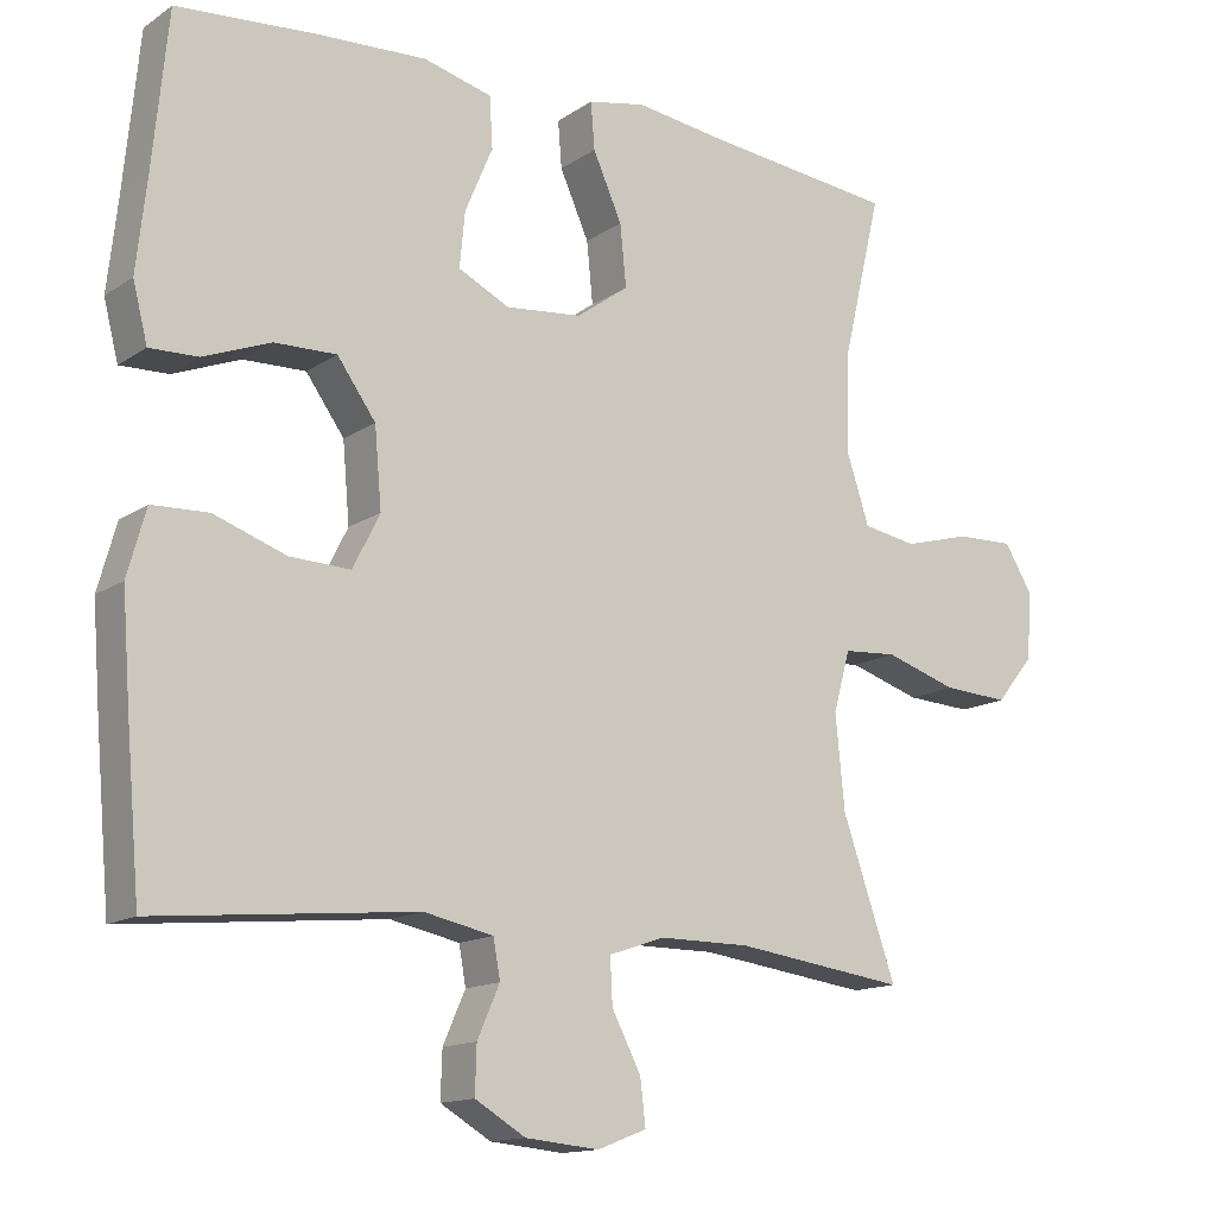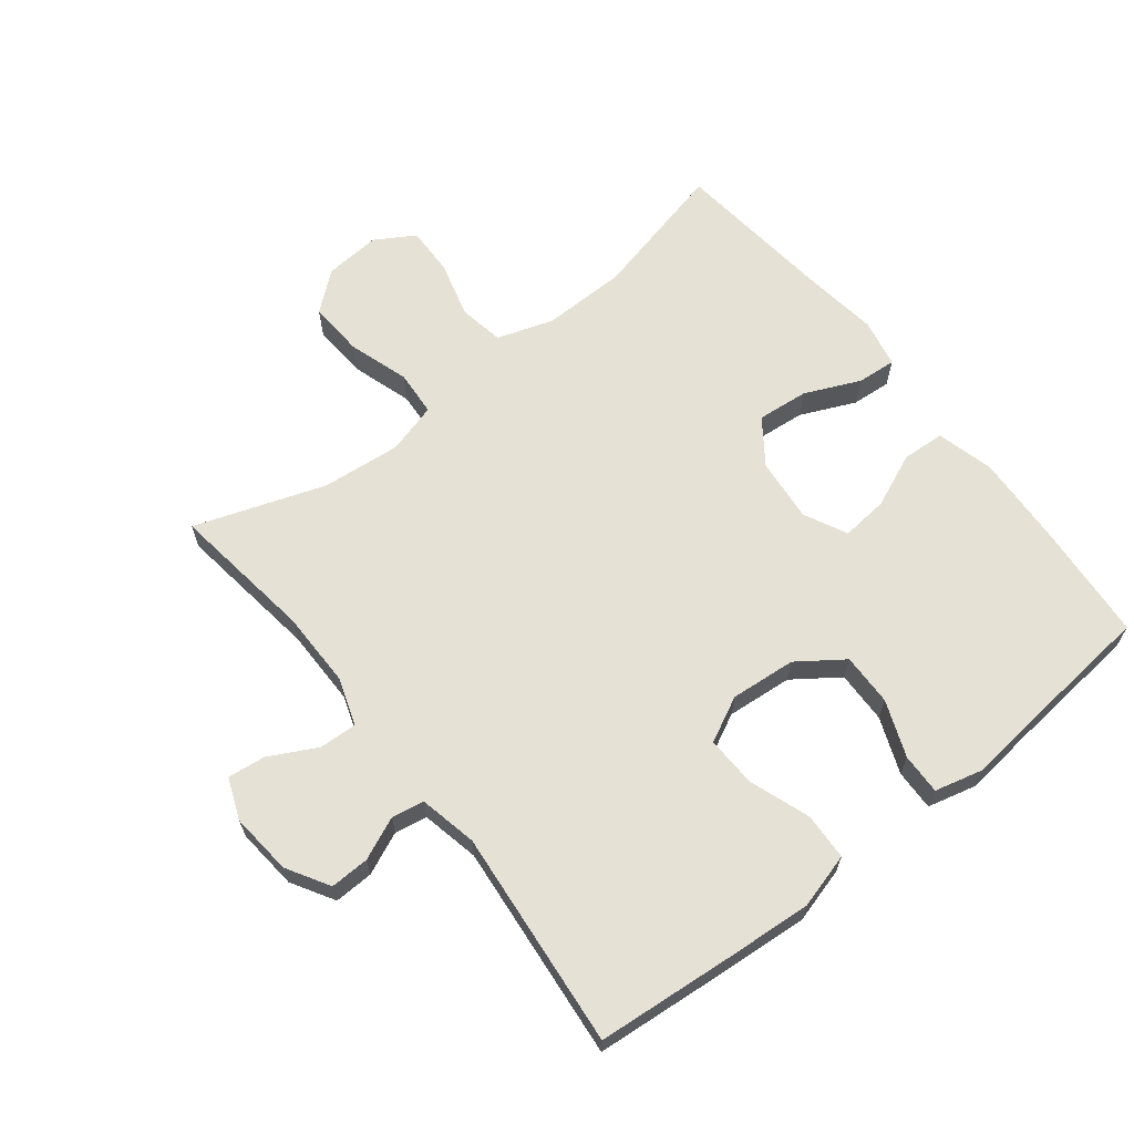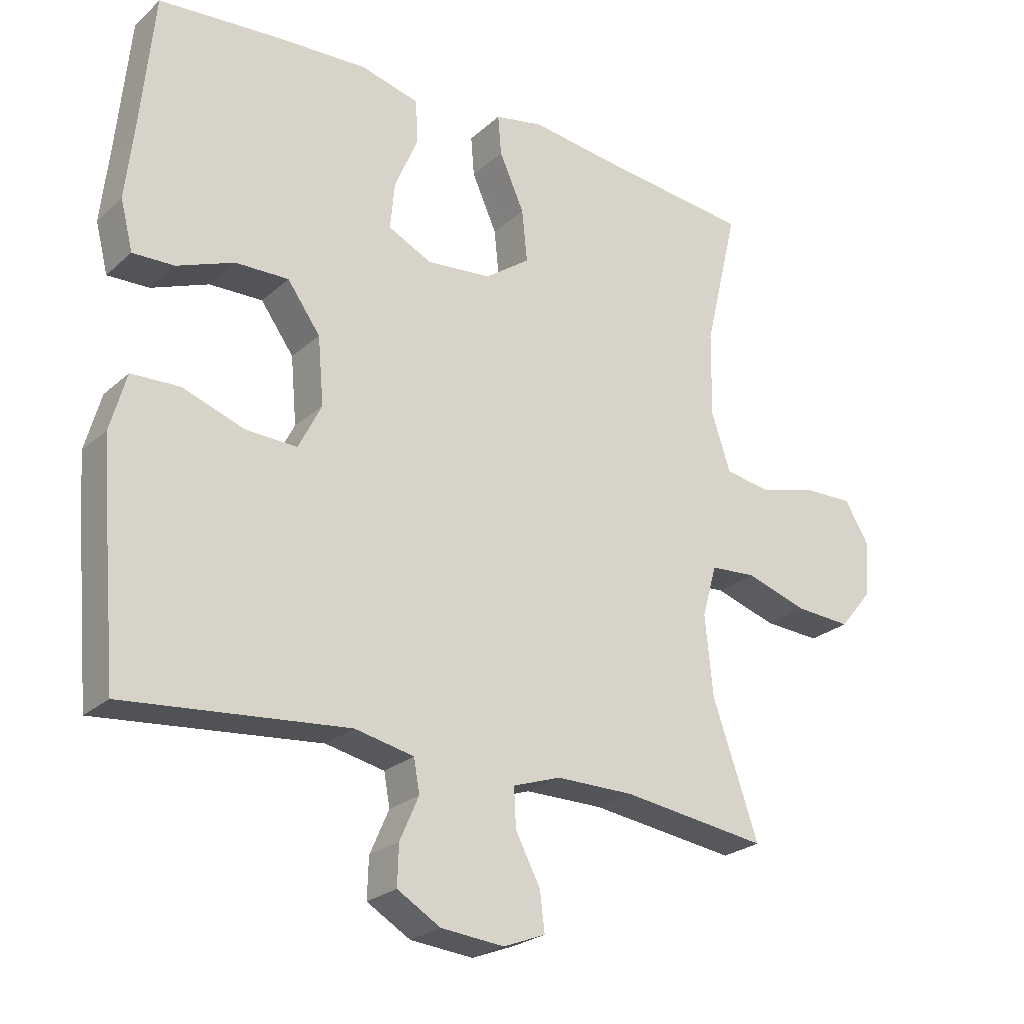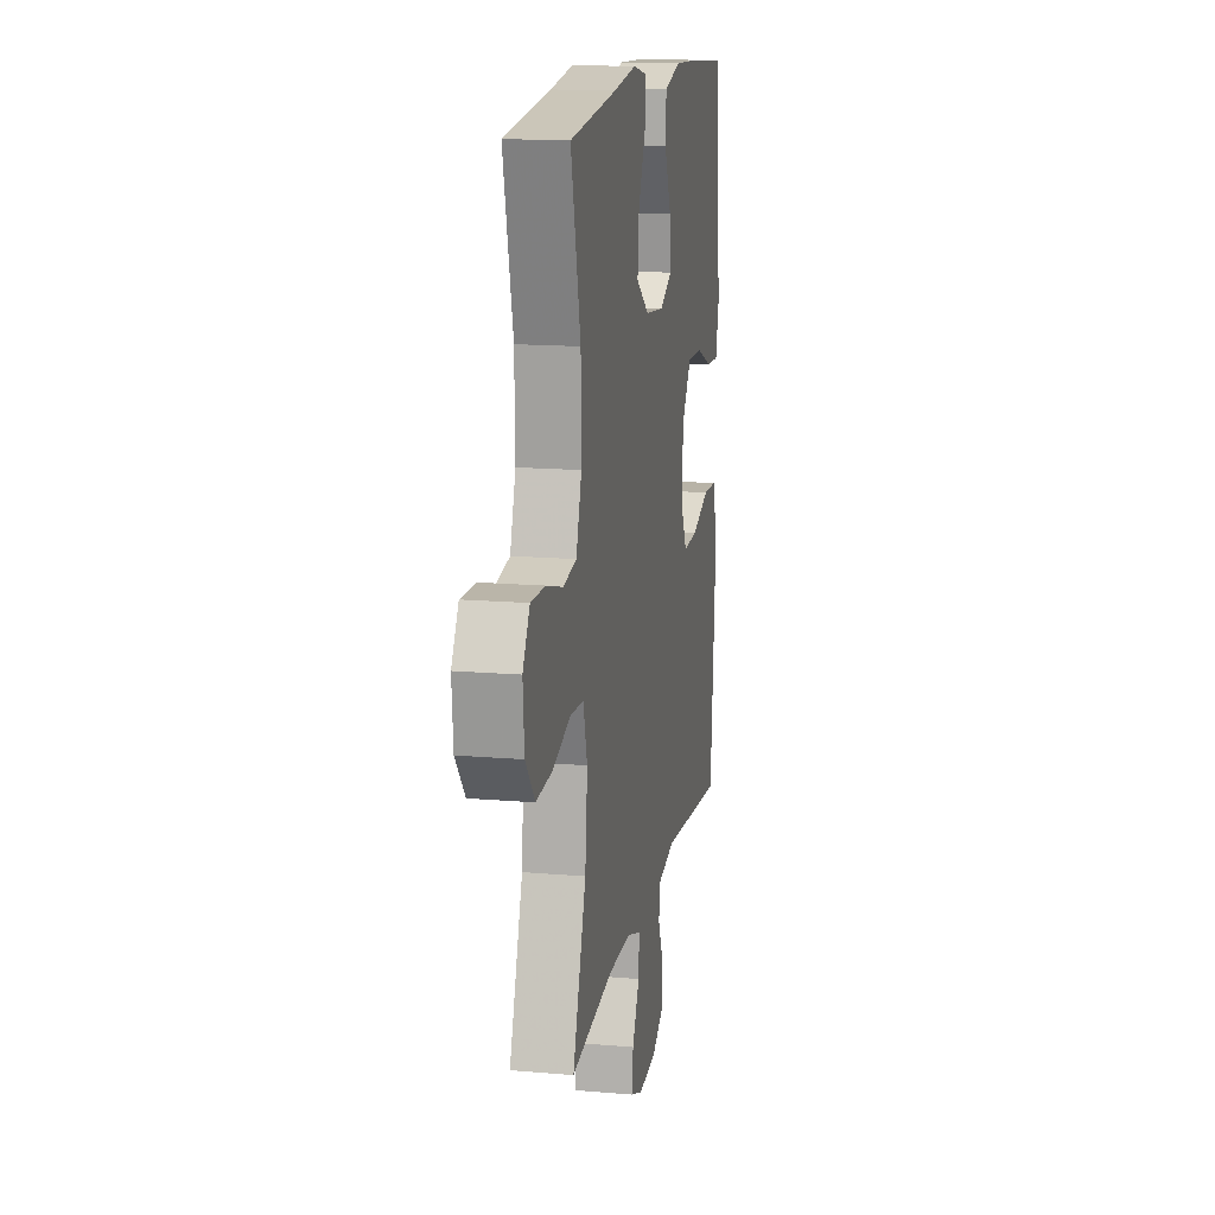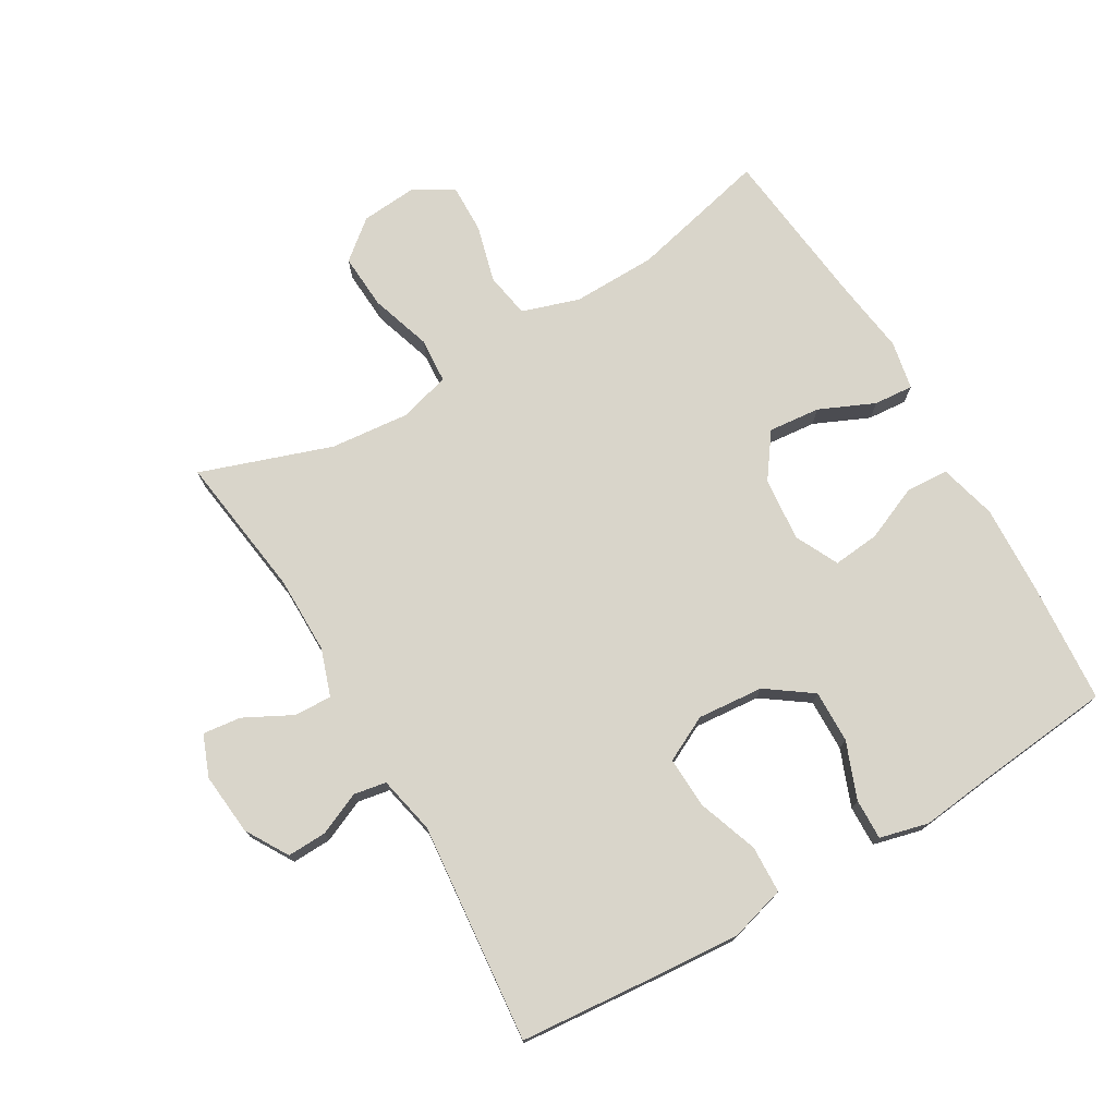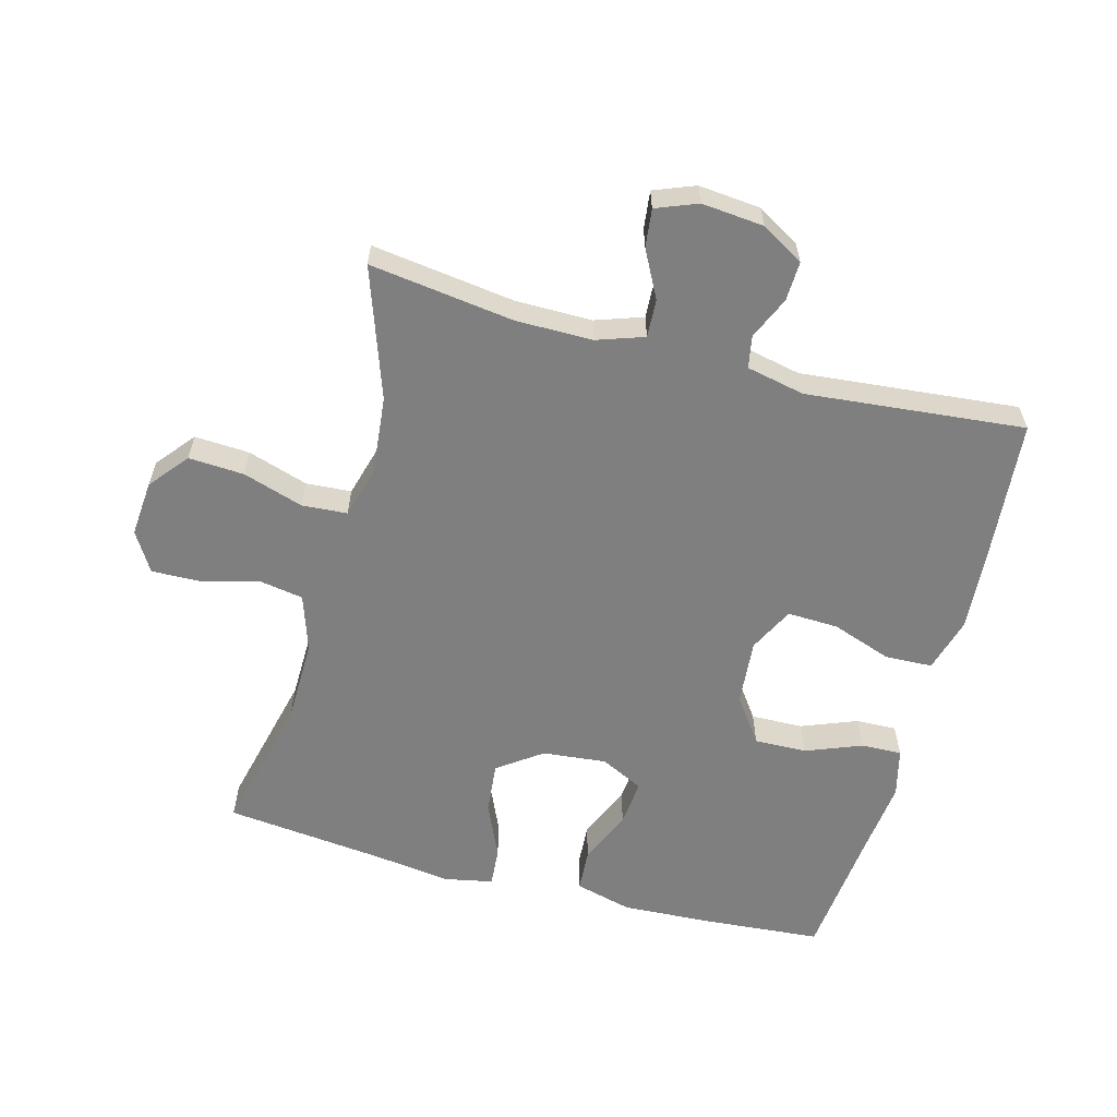
<metadata>
{"format":"obj","ext":"obj","renderer":"f3d","projection":"perspective","resolution":1024,"background":"white","views":[{"elev":-14.1,"azim":-35.1,"up":"+Z"},{"elev":65.0,"azim":-128.2,"up":"+Y"},{"elev":-24.6,"azim":-35.3,"up":"+Z"},{"elev":15.0,"azim":100.4,"up":"+Z"},{"elev":74.6,"azim":-120.5,"up":"+Y"},{"elev":-59.8,"azim":164.9,"up":"+Y"}]}
</metadata>
<code>
v -0.5 0.07 -0.5
v -0.519 0.07 -0.285
v -0.529 0.07 -0.154
v -0.505 0.07 -0.068
v -0.432 0.07 -0.065
v -0.338 0.07 -0.098
v -0.259 0.07 -0.101
v -0.224 0.07 -0.031
v -0.233 0.07 0.071
v -0.283 0.07 0.141
v -0.364 0.07 0.139
v -0.451 0.07 0.105
v -0.514 0.07 0.103
v -0.533 0.07 0.178
v -0.52 0.07 0.296
v -0.5 0.07 0.5
v -0.314 0.07 0.515
v -0.176 0.07 0.522
v -0.087 0.07 0.499
v -0.083 0.07 0.433
v -0.119 0.07 0.348
v -0.126 0.07 0.276
v -0.059 0.07 0.243
v 0.04 0.07 0.253
v 0.108 0.07 0.302
v 0.1 0.07 0.382
v 0.062 0.07 0.467
v 0.057 0.07 0.528
v 0.132 0.07 0.543
v 0.252 0.07 0.527
v 0.5 0.07 0.5
v 0.449 0.07 0.285
v 0.447 0.07 0.155
v 0.476 0.07 0.067
v 0.546 0.07 0.055
v 0.634 0.07 0.079
v 0.709 0.07 0.081
v 0.746 0.07 0.02
v 0.739 0.07 -0.067
v 0.69 0.07 -0.127
v 0.604 0.07 -0.122
v 0.51 0.07 -0.092
v 0.44 0.07 -0.097
v 0.418 0.07 -0.176
v 0.43 0.07 -0.298
v 0.5 0.07 -0.5
v 0.277 0.07 -0.47
v 0.158 0.07 -0.47
v 0.085 0.07 -0.495
v 0.088 0.07 -0.554
v 0.126 0.07 -0.627
v 0.133 0.07 -0.686
v 0.069 0.07 -0.711
v -0.027 0.07 -0.702
v -0.093 0.07 -0.663
v -0.091 0.07 -0.602
v -0.062 0.07 -0.536
v -0.071 0.07 -0.486
v -0.161 0.07 -0.467
v -0.5 0 -0.5
v -0.519 0 -0.285
v -0.529 0 -0.154
v -0.505 0 -0.068
v -0.432 0 -0.065
v -0.338 0 -0.098
v -0.259 0 -0.101
v -0.224 0 -0.031
v -0.233 0 0.071
v -0.283 0 0.141
v -0.364 0 0.139
v -0.451 0 0.105
v -0.514 0 0.103
v -0.533 0 0.178
v -0.52 0 0.296
v -0.5 0 0.5
v -0.314 0 0.515
v -0.176 0 0.522
v -0.087 0 0.499
v -0.083 0 0.433
v -0.119 0 0.348
v -0.126 0 0.276
v -0.059 0 0.243
v 0.04 0 0.253
v 0.108 0 0.302
v 0.1 0 0.382
v 0.062 0 0.467
v 0.057 0 0.528
v 0.132 0 0.543
v 0.252 0 0.527
v 0.5 0 0.5
v 0.449 0 0.285
v 0.447 0 0.155
v 0.476 0 0.067
v 0.546 0 0.055
v 0.634 0 0.079
v 0.709 0 0.081
v 0.746 0 0.02
v 0.739 0 -0.067
v 0.69 0 -0.127
v 0.604 0 -0.122
v 0.51 0 -0.092
v 0.44 0 -0.097
v 0.418 0 -0.176
v 0.43 0 -0.298
v 0.5 0 -0.5
v 0.277 0 -0.47
v 0.158 0 -0.47
v 0.085 0 -0.495
v 0.088 0 -0.554
v 0.126 0 -0.627
v 0.133 0 -0.686
v 0.069 0 -0.711
v -0.027 0 -0.702
v -0.093 0 -0.663
v -0.091 0 -0.602
v -0.062 0 -0.536
v -0.071 0 -0.486
v -0.161 0 -0.467
f 55 56 57
f 54 55 57
f 53 54 57
f 52 53 57
f 51 52 57
f 50 51 57
f 49 50 57 58
f 48 49 58 59
f 45 46 47
f 47 48 59
f 45 47 59
f 44 45 59
f 40 41 42
f 39 40 42
f 38 39 42
f 37 38 42
f 36 37 42
f 35 36 42
f 34 35 42 43
f 59 1 2
f 44 59 2
f 43 44 2
f 34 43 2
f 33 34 2
f 28 29 30
f 27 28 30
f 26 27 30
f 30 31 32
f 26 30 32
f 25 26 32
f 19 20 21
f 18 19 21
f 17 18 21
f 16 17 21
f 15 16 21
f 15 21 22
f 14 15 22
f 13 14 22
f 12 13 22
f 11 12 22
f 10 11 22 23
f 4 5 6
f 3 4 6
f 2 3 6
f 2 6 7
f 33 2 7
f 33 7 8
f 32 33 8
f 25 32 8
f 24 25 8
f 9 10 23 24
f 8 9 24
f 116 115 114
f 116 114 113
f 116 113 112
f 116 112 111
f 116 111 110
f 116 110 109
f 117 116 109 108
f 118 117 108 107
f 106 105 104
f 118 107 106
f 118 106 104
f 118 104 103
f 101 100 99
f 101 99 98
f 101 98 97
f 101 97 96
f 101 96 95
f 101 95 94
f 102 101 94 93
f 61 60 118
f 61 118 103
f 61 103 102
f 61 102 93
f 61 93 92
f 89 88 87
f 89 87 86
f 89 86 85
f 91 90 89
f 91 89 85
f 91 85 84
f 80 79 78
f 80 78 77
f 80 77 76
f 80 76 75
f 80 75 74
f 81 80 74
f 81 74 73
f 81 73 72
f 81 72 71
f 81 71 70
f 82 81 70 69
f 65 64 63
f 65 63 62
f 65 62 61
f 66 65 61
f 66 61 92
f 67 66 92
f 67 92 91
f 67 91 84
f 67 84 83
f 83 82 69 68
f 83 68 67
f 1 60 61 2
f 2 61 62 3
f 3 62 63 4
f 4 63 64 5
f 5 64 65 6
f 6 65 66 7
f 7 66 67 8
f 8 67 68 9
f 9 68 69 10
f 10 69 70 11
f 11 70 71 12
f 12 71 72 13
f 13 72 73 14
f 14 73 74 15
f 15 74 75 16
f 16 75 76 17
f 17 76 77 18
f 18 77 78 19
f 19 78 79 20
f 20 79 80 21
f 21 80 81 22
f 22 81 82 23
f 23 82 83 24
f 24 83 84 25
f 25 84 85 26
f 26 85 86 27
f 27 86 87 28
f 28 87 88 29
f 29 88 89 30
f 30 89 90 31
f 31 90 91 32
f 32 91 92 33
f 33 92 93 34
f 34 93 94 35
f 35 94 95 36
f 36 95 96 37
f 37 96 97 38
f 38 97 98 39
f 39 98 99 40
f 40 99 100 41
f 41 100 101 42
f 42 101 102 43
f 43 102 103 44
f 44 103 104 45
f 45 104 105 46
f 46 105 106 47
f 47 106 107 48
f 48 107 108 49
f 49 108 109 50
f 50 109 110 51
f 51 110 111 52
f 52 111 112 53
f 53 112 113 54
f 54 113 114 55
f 55 114 115 56
f 56 115 116 57
f 57 116 117 58
f 58 117 118 59
f 59 118 60 1

</code>
